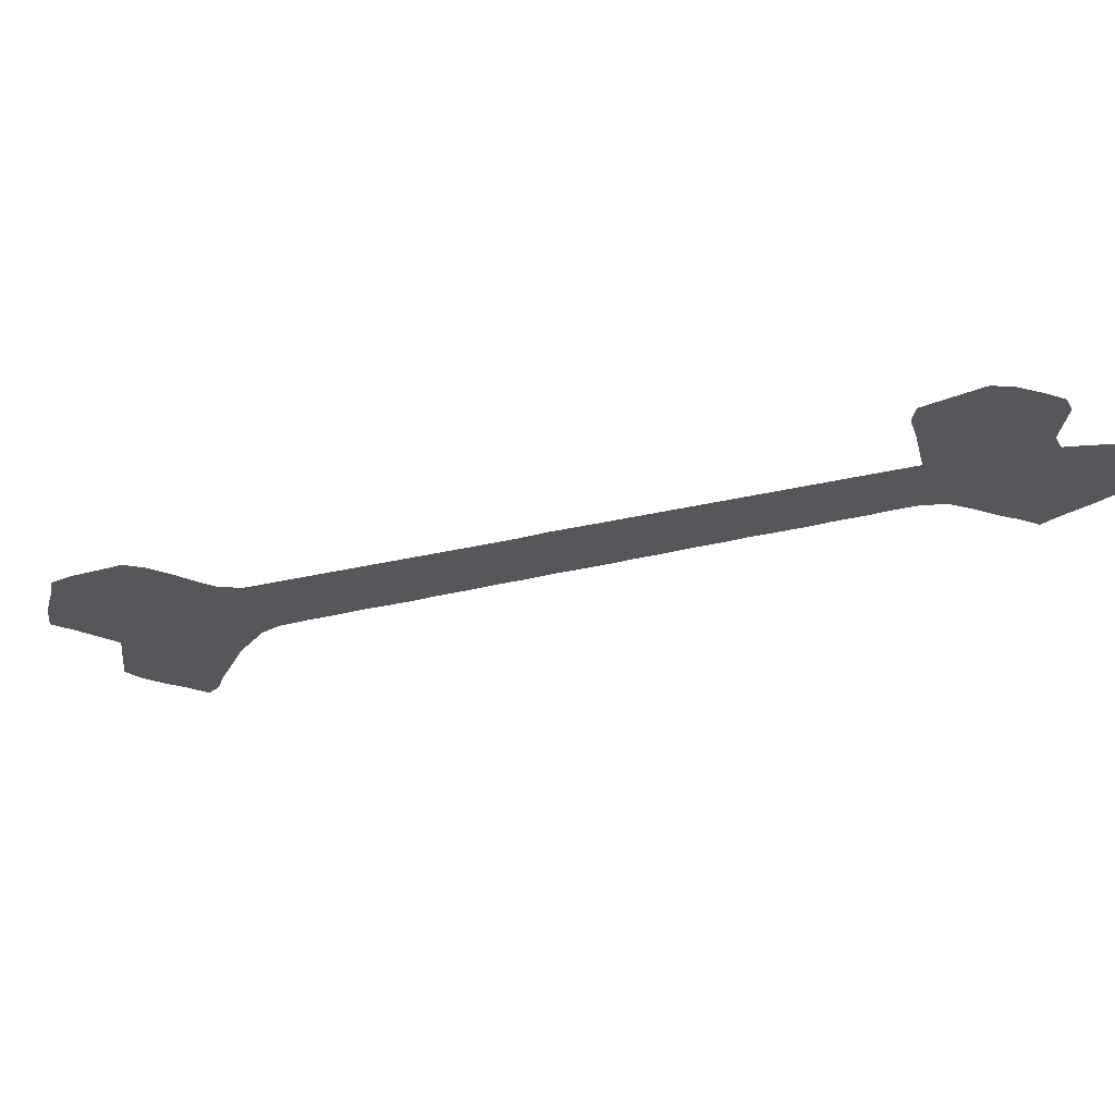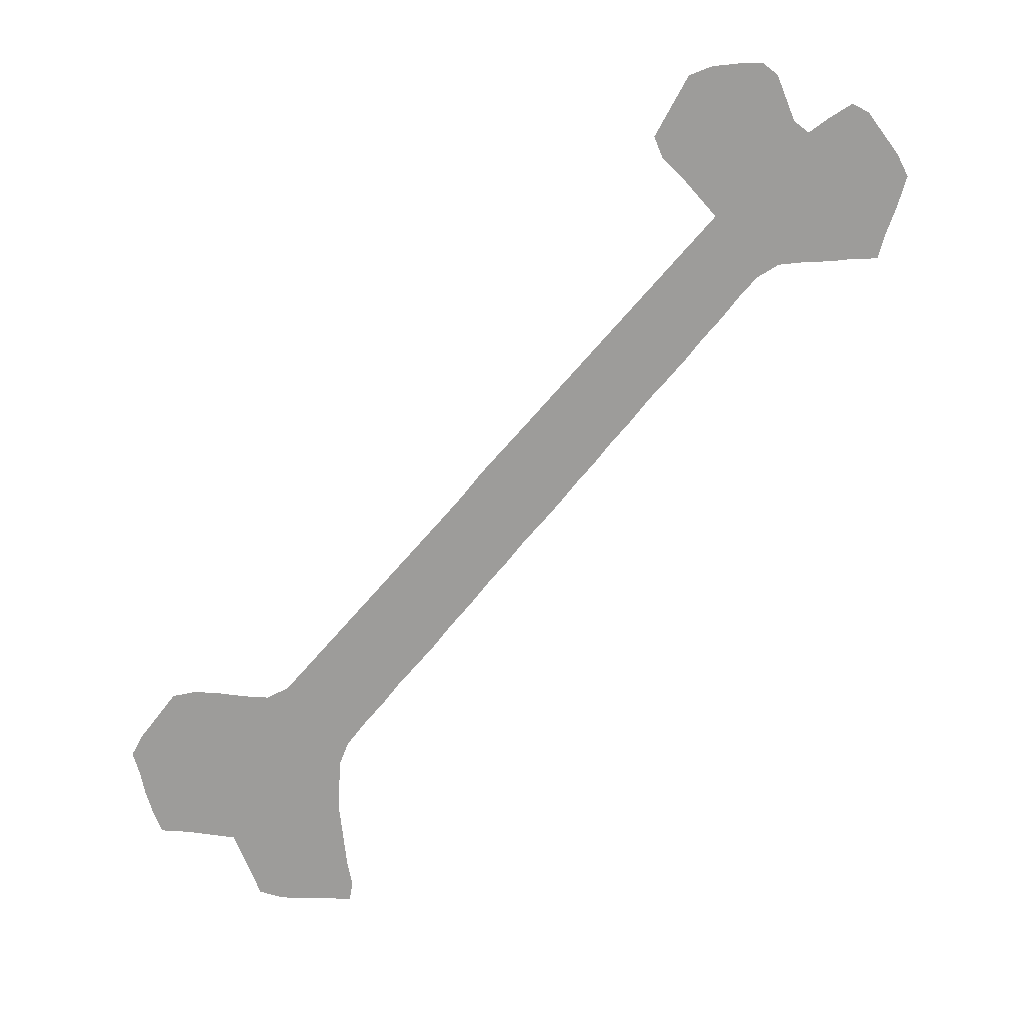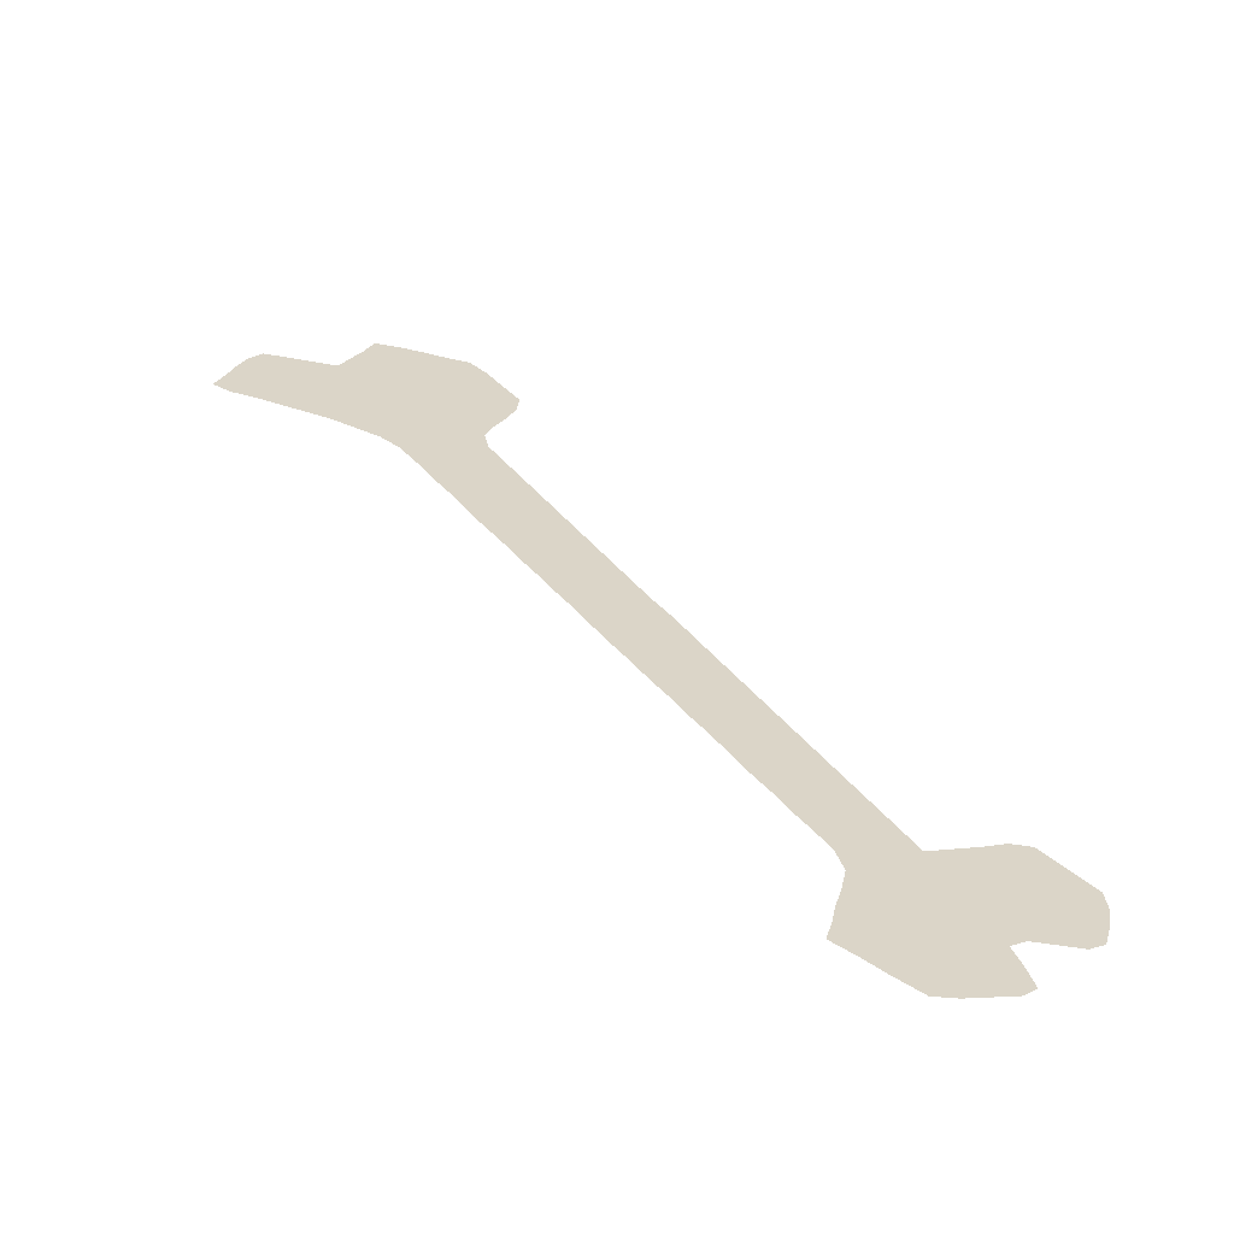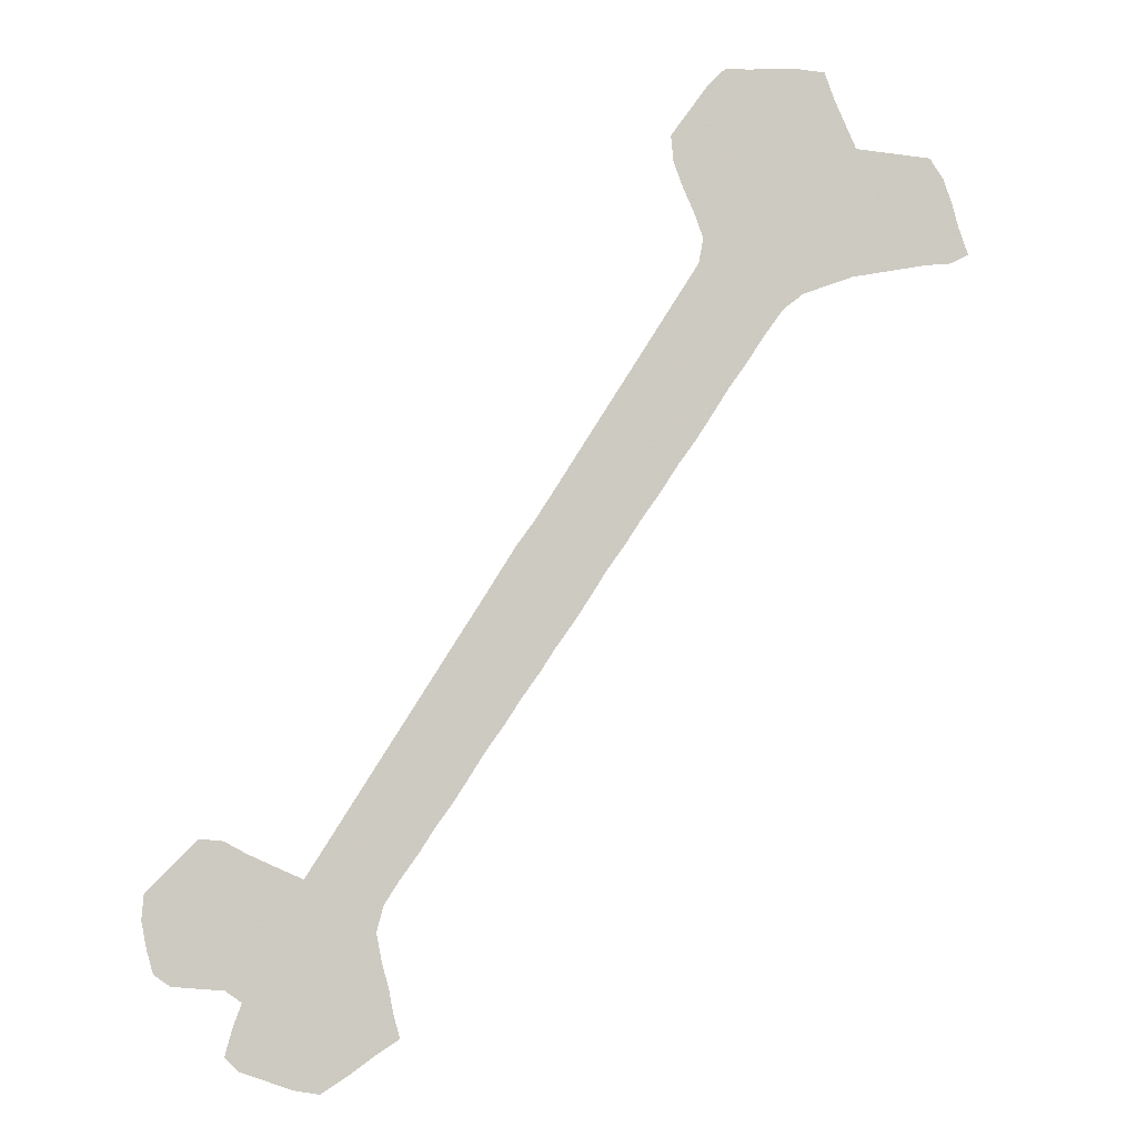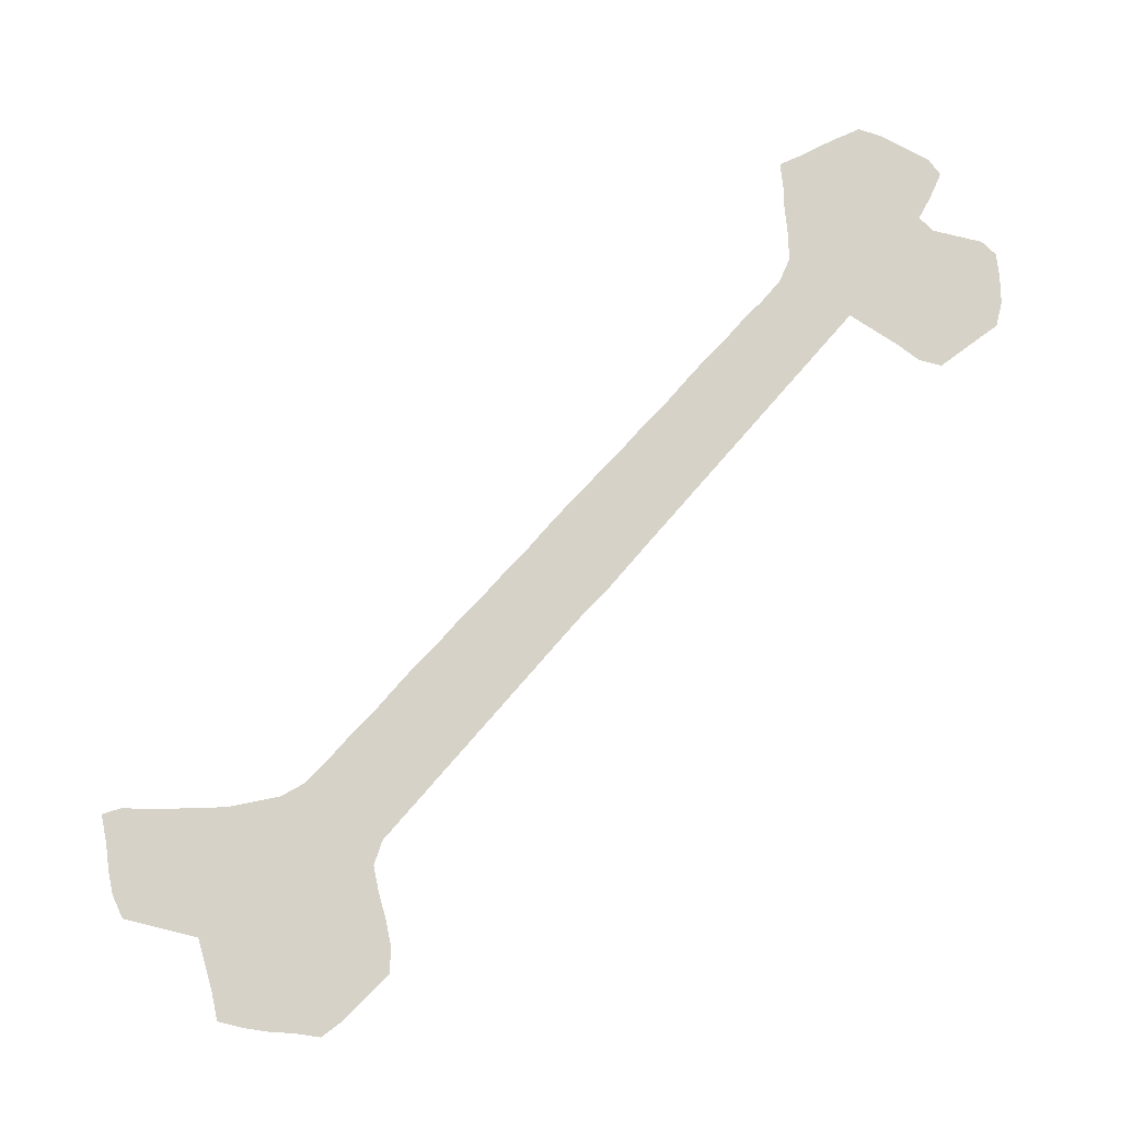
<metadata>
{"format":"obj","ext":"obj","renderer":"f3d","projection":"perspective","resolution":1024,"background":"white","views":[{"elev":-27.0,"azim":-101.3,"up":"+Z"},{"elev":-70.2,"azim":-73.4,"up":"+Z"},{"elev":-61.7,"azim":167.5,"up":"+Y"},{"elev":-3.3,"azim":-9.1,"up":"+Y"},{"elev":77.7,"azim":-171.4,"up":"+Z"}]}
</metadata>
<code>
v 0.3386 0.4962 0
v 0.3544 0.5213 0
v 0.3725 0.5463 0
v 0.3887 0.5714 0
v 0.4052 0.5974 0
v 0.4211 0.6223 0
v 0.437 0.6473 0
v 0.4535 0.6733 0
v 0.4693 0.6981 0
v 0.4855 0.7236 0
v 0.5012 0.7482 0
v 0.5175 0.7738 0
v 0.5356 0.8023 0
v 0.5402 0.8276 0
v 0.5311 0.8525 0
v 0.5198 0.8775 0
v 0.5103 0.9034 0
v 0.5081 0.9287 0
v 0.5281 0.9563 0
v 0.5448 0.9793 0
v 0.5632 0.9977 0
v 0.5885 0.9977 0
v 0.6138 1 0
v 0.6391 1 0
v 0.6644 0.9977 0
v 0.6746 0.97 0
v 0.6861 0.9448 0
v 0.6966 0.9218 0
v 0.7196 0.9197 0
v 0.7449 0.9174 0
v 0.7724 0.9149 0
v 0.7862 0.8942 0
v 0.7945 0.8716 0
v 0.8015 0.8466 0
v 0.8115 0.8184 0
v 0.7931 0.8092 0
v 0.7678 0.8069 0
v 0.7448 0.8027 0
v 0.7195 0.7981 0
v 0.6919 0.7931 0
v 0.6644 0.7831 0
v 0.6414 0.7747 0
v 0.6207 0.7586 0
v 0.6003 0.7303 0
v 0.584 0.7049 0
v 0.5658 0.6798 0
v 0.5498 0.6543 0
v 0.5333 0.6289 0
v 0.5149 0.6034 0
v 0.4973 0.5761 0
v 0.4773 0.5481 0
v 0.4612 0.5233 0
v 0.4428 0.4974 0
v 0.4269 0.4721 0
v 0.4107 0.4475 0
v 0.3928 0.4223 0
v 0.378 0.3994 0
v 0.36 0.3743 0
v 0.3434 0.3488 0
v 0.325 0.3231 0
v 0.309 0.2976 0
v 0.2928 0.2729 0
v 0.2761 0.2497 0
v 0.2602 0.2249 0
v 0.2419 0.1997 0
v 0.2276 0.177 0
v 0.2207 0.1517 0
v 0.226 0.1236 0
v 0.2328 0.09818 0
v 0.2369 0.07572 0
v 0.2437 0.05058 0
v 0.2205 0.03592 0
v 0.1955 0.01777 0
v 0.1678 0 0
v 0.1425 0.004598 0
v 0.1168 0.01396 0
v 0.09195 0.02299 0
v 0.07816 0.03678 0
v 0.08585 0.06445 0
v 0.09425 0.08736 0
v 0.07816 0.09885 0
v 0.05057 0.1014 0
v 0.02759 0.1035 0
v 0.01149 0.1149 0
v 0.005165 0.1379 0
v 0 0.1655 0
v 0.002299 0.1908 0
v 0.02713 0.2156 0
v 0.05287 0.2414 0
v 0.07586 0.2391 0
v 0.09876 0.2265 0
v 0.1241 0.2148 0
v 0.1517 0.2023 0
v 0.1696 0.2304 0
v 0.1855 0.2554 0
v 0.2016 0.2807 0
v 0.2182 0.3067 0
v 0.2342 0.332 0
v 0.25 0.3567 0
v 0.2645 0.3796 0
v 0.2792 0.4026 0
v 0.2922 0.4231 0
v 0.3079 0.4477 0
v 0.3239 0.4729 0
v 0.6847 0.8599 0
v 0.6454 0.9731 0
v 0.5593 0.9641 0
v 0.6042 0.9477 0
v 0.02434 0.1837 0
v 0.3792 0.4785 0
v 0.3954 0.5028 0
v 0.5339 0.9231 0
v 0.5982 0.9174 0
v 0.3464 0.4288 0
v 0.05653 0.2172 0
v 0.4951 0.6544 0
v 0.7695 0.8398 0
v 0.7558 0.8889 0
v 0.4451 0.5779 0
v 0.4619 0.6032 0
v 0.7119 0.8577 0
v 0.7425 0.8579 0
v 0.2639 0.3036 0
v 0.2311 0.2543 0
v 0.03271 0.1278 0
v 0.03596 0.1576 0
v 0.07115 0.1668 0
v 0.1407 0.0527 0
v 0.5119 0.6799 0
v 0.4117 0.5275 0
v 0.4787 0.6285 0
v 0.5877 0.8033 0
v 0.5449 0.731 0
v 0.5613 0.7553 0
v 0.5771 0.7793 0
v 0.3627 0.4536 0
v 0.2476 0.2787 0
v 0.2802 0.3283 0
v 0.3132 0.3789 0
v 0.1103 0.04305 0
v 0.1978 0.2063 0
v 0.5282 0.7055 0
v 0.7874 0.8246 0
v 0.4281 0.5526 0
v 0.6146 0.8852 0
v 0.215 0.2303 0
v 0.1246 0.1515 0
v 0.1654 0.12 0
v 0.1764 0.1809 0
v 0.297 0.3536 0
v 0.3299 0.4038 0
v 0.1011 0.1585 0
v 0.1661 0.09306 0
v 0.2157 0.06227 0
v 0.613 0.8389 0
v 0.5869 0.8549 0
v 0.5673 0.822 0
v 0.5777 0.9416 0
v 0.5647 0.914 0
v 0.3538 0.4023 0
v 0.4175 0.5763 0
v 0.7281 0.8873 0
v 0.05924 0.1322 0
v 0.1653 0.03123 0
v 0.4822 0.6758 0
v 0.6997 0.8895 0
v 0.5238 0.6566 0
v 0.5674 0.8805 0
v 0.2569 0.3298 0
v 0.2379 0.2285 0
v 0.1707 0.1492 0
v 0.1954 0.1347 0
v 0.2702 0.2765 0
v 0.3363 0.4525 0
v 0.3523 0.4769 0
v 0.09988 0.1908 0
v 0.4718 0.5783 0
v 0.1319 0.1018 0
v 0.1913 0.07843 0
v 0.5616 0.8481 0
v 0.639 0.8265 0
v 0.6391 0.7987 0
v 0.6585 0.8642 0
v 0.7237 0.829 0
v 0.04936 0.1892 0
v 0.1169 0.07108 0
v 0.6942 0.8267 0
v 0.6497 0.9165 0
v 0.1493 0.1673 0
v 0.1083 0.1222 0
v 0.1257 0.1814 0
v 0.08366 0.1348 0
v 0.194 0.1084 0
v 0.6098 0.783 0
v 0.3711 0.4278 0
v 0.2409 0.3051 0
v 0.2539 0.2522 0
v 0.2249 0.2806 0
v 0.2869 0.301 0
v 0.3196 0.3508 0
v 0.204 0.1853 0
v 0.209 0.2562 0
v 0.2212 0.2049 0
v 0.1923 0.2319 0
v 0.2895 0.3793 0
v 0.3032 0.3263 0
v 0.2739 0.3555 0
v 0.3366 0.3768 0
v 0.3051 0.4035 0
v 0.3203 0.4276 0
v 0.6134 0.8121 0
v 0.6428 0.8852 0
v 0.6349 0.8567 0
v 0.6328 0.948 0
v 0.5843 0.9707 0
v 0.6154 0.9749 0
v 0.3681 0.5014 0
v 0.4047 0.4777 0
v 0.5069 0.6311 0
v 0.7737 0.8649 0
v 0.4547 0.5532 0
v 0.4339 0.601 0
v 0.3873 0.4518 0
v 0.3846 0.5262 0
v 0.4208 0.5025 0
v 0.4895 0.6039 0
v 0.4502 0.6262 0
v 0.4665 0.6509 0
v 0.5576 0.7078 0
v 0.5741 0.7323 0
v 0.5319 0.7534 0
v 0.5912 0.7573 0
v 0.5475 0.7776 0
v 0.5598 0.8013 0
v 0.1766 0.2082 0
v 0.5402 0.6819 0
v 0.4988 0.7017 0
v 0.5149 0.7277 0
v 0.4375 0.5273 0
v 0.4013 0.5512 0
v 0.6097 0.8614 0
v 0.6255 0.9057 0
v 0.6777 0.9072 0
v 0.5875 0.8962 0
v 0.1979 0.1624 0
v 0.1919 0.04744 0
v 0.589 0.8295 0
v 0.5519 0.9395 0
v 0.5409 0.8968 0
v 0.1363 0.02954 0
v 0.2144 0.09208 0
v 0.6222 0.9274 0
v 0.7488 0.828 0
v 0.6664 0.8113 0
v 0.6639 0.8395 0
v 0.6692 0.8865 0
v 0.6584 0.9475 0
v 0.07663 0.2034 0
v 0.5926 0.8758 0
v 0.6726 0.928 0
v 0.5446 0.8719 0
v 0.1415 0.1339 0
v 0.1443 0.07722 0
v 0.1674 0.06249 0
f 180 157 247
f 24 106 25
f 20 107 21
f 107 158 215
f 159 113 158
f 106 257 26
f 86 109 87
f 110 223 218
f 224 217 111
f 168 244 159
f 88 115 89
f 88 185 115
f 222 161 119
f 227 222 120
f 119 221 177
f 17 112 18
f 217 175 110
f 136 174 114
f 138 169 123
f 82 163 125
f 73 164 74
f 116 219 167
f 237 165 129
f 30 118 31
f 30 162 118
f 111 218 225
f 240 224 130
f 228 227 131
f 131 226 219
f 231 238 133
f 233 231 134
f 133 229 230
f 134 230 232
f 135 232 194
f 223 136 195
f 123 196 137
f 137 198 124
f 83 125 84
f 77 140 78
f 149 141 235
f 238 237 142
f 142 236 229
f 34 117 143
f 34 143 35
f 144 239 221
f 130 225 239
f 169 99 98
f 64 170 65
f 124 202 146
f 146 204 141
f 172 171 148
f 139 205 150
f 150 207 138
f 151 209 139
f 114 210 151
f 62 173 63
f 174 104 103
f 112 248 19
f 70 154 71
f 193 153 179
f 14 180 15
f 212 183 256
f 145 241 213
f 106 26 25
f 23 216 24
f 107 215 21
f 19 248 107
f 216 214 106
f 21 215 22
f 24 216 106
f 22 216 23
f 109 88 87
f 1 217 2
f 217 110 111
f 218 55 54
f 188 260 257
f 215 158 108
f 115 90 89
f 115 258 90
f 219 49 48
f 122 184 253
f 118 122 220
f 220 122 117
f 221 52 51
f 177 51 50
f 5 222 6
f 112 19 18
f 16 249 17
f 29 166 162
f 121 187 184
f 223 56 55
f 195 136 114
f 199 138 123
f 126 185 109
f 127 176 258
f 185 258 115
f 128 186 140
f 76 250 140
f 75 250 76
f 164 75 74
f 8 165 9
f 8 228 165
f 167 48 47
f 236 167 47
f 117 253 37
f 118 32 31
f 118 220 32
f 2 224 3
f 224 111 130
f 225 54 53
f 226 50 49
f 6 227 7
f 227 120 131
f 7 228 8
f 228 131 116
f 182 42 41
f 182 194 42
f 229 46 45
f 230 45 44
f 11 231 12
f 231 133 134
f 57 160 58
f 232 44 43
f 12 233 13
f 233 134 135
f 14 234 157
f 1 104 175
f 136 175 174
f 173 123 137
f 197 137 124
f 125 85 84
f 82 125 83
f 140 79 78
f 76 140 77
f 140 186 79
f 236 47 46
f 9 237 10
f 237 129 142
f 10 238 11
f 238 142 133
f 143 37 36
f 143 117 37
f 33 220 34
f 143 36 35
f 4 161 5
f 239 53 52
f 3 240 4
f 240 130 144
f 156 241 259
f 252 242 188
f 168 259 244
f 170 124 146
f 203 146 141
f 189 191 147
f 171 149 189
f 66 201 245
f 201 141 149
f 200 139 150
f 206 150 138
f 208 151 139
f 160 114 151
f 81 190 192
f 192 127 163
f 176 191 92
f 154 72 71
f 172 148 193
f 69 251 70
f 154 246 72
f 264 128 164
f 246 179 264
f 247 132 211
f 156 155 241
f 156 247 155
f 20 19 107
f 107 248 158
f 16 261 249
f 249 168 159
f 162 121 122
f 111 225 130
f 163 127 126
f 164 128 250
f 162 122 118
f 14 13 234
f 121 166 105
f 116 167 129
f 244 259 145
f 113 242 252
f 245 149 171
f 192 190 152
f 192 152 127
f 148 178 153
f 251 193 179
f 122 253 117
f 154 179 246
f 14 157 180
f 254 41 40
f 255 187 105
f 255 254 187
f 256 105 166
f 243 256 166
f 155 211 181
f 183 255 105
f 213 155 181
f 252 188 214
f 158 113 108
f 28 166 29
f 162 166 121
f 29 162 30
f 222 119 120
f 184 39 38
f 184 187 39
f 122 121 184
f 185 88 109
f 258 91 90
f 126 127 185
f 185 127 258
f 186 80 79
f 194 43 42
f 187 254 40
f 187 40 39
f 121 105 187
f 180 156 168
f 260 28 27
f 113 145 242
f 188 212 256
f 15 261 16
f 178 190 80
f 148 262 178
f 148 171 262
f 80 190 81
f 152 190 147
f 191 93 92
f 152 147 191
f 244 113 159
f 81 163 82
f 81 192 163
f 176 92 91
f 127 152 176
f 176 152 191
f 67 172 68
f 68 172 193
f 110 218 111
f 68 193 251
f 193 148 153
f 128 263 186
f 246 264 164
f 264 179 153
f 120 177 226
f 131 120 226
f 131 219 116
f 133 230 134
f 165 116 129
f 233 135 234
f 134 232 135
f 135 194 132
f 110 136 223
f 56 223 195
f 56 195 57
f 196 97 198
f 196 98 97
f 63 173 197
f 63 197 64
f 198 96 202
f 198 97 96
f 61 206 199
f 61 199 62
f 59 208 200
f 59 200 60
f 66 203 201
f 245 201 149
f 142 129 236
f 142 229 133
f 144 221 119
f 240 144 161
f 130 239 144
f 202 95 204
f 202 96 95
f 65 170 203
f 65 203 66
f 204 94 235
f 204 95 94
f 235 93 149
f 149 93 189
f 205 100 207
f 205 101 100
f 60 200 206
f 60 206 61
f 207 99 169
f 207 100 99
f 58 160 208
f 58 208 59
f 209 101 205
f 209 102 101
f 210 102 209
f 210 103 102
f 110 175 136
f 120 119 177
f 132 194 211
f 155 247 211
f 145 213 212
f 212 213 183
f 255 213 181
f 214 257 106
f 214 188 257
f 215 108 216
f 216 108 214
f 22 215 216
f 85 126 86
f 86 126 109
f 1 175 217
f 225 218 54
f 210 174 103
f 167 219 48
f 32 220 33
f 34 220 117
f 177 221 51
f 5 161 222
f 161 144 119
f 218 223 55
f 57 195 160
f 196 169 98
f 202 124 198
f 62 199 173
f 125 126 85
f 250 128 140
f 228 116 165
f 129 167 236
f 253 38 37
f 184 38 253
f 2 217 224
f 239 225 53
f 219 226 49
f 226 177 50
f 6 222 227
f 7 227 228
f 211 194 182
f 230 229 45
f 232 230 44
f 11 238 231
f 194 232 43
f 12 231 233
f 13 233 234
f 234 132 157
f 234 135 132
f 174 175 104
f 197 173 137
f 198 137 196
f 64 197 170
f 169 138 207
f 205 139 209
f 235 94 93
f 235 141 204
f 229 236 46
f 9 165 237
f 10 237 238
f 221 239 52
f 3 224 240
f 4 240 161
f 241 145 259
f 241 155 213
f 15 180 261
f 242 145 212
f 260 243 28
f 243 166 28
f 178 80 186
f 203 170 146
f 204 146 202
f 201 203 141
f 66 245 67
f 67 245 172
f 206 200 150
f 207 150 205
f 199 206 138
f 209 151 210
f 200 208 139
f 208 160 151
f 72 246 73
f 157 132 247
f 156 180 247
f 248 159 158
f 17 249 112
f 248 112 159
f 163 126 125
f 164 250 75
f 188 242 212
f 244 145 113
f 70 251 154
f 196 123 169
f 113 252 108
f 170 197 124
f 172 245 171
f 173 199 123
f 210 114 174
f 251 179 154
f 182 41 254
f 181 182 254
f 181 254 255
f 183 213 255
f 183 105 256
f 243 188 256
f 257 27 26
f 260 27 257
f 108 252 214
f 112 249 159
f 176 91 258
f 160 195 114
f 261 180 168
f 168 156 259
f 69 68 251
f 188 243 260
f 261 168 249
f 181 211 182
f 189 93 191
f 262 190 178
f 262 189 147
f 262 147 190
f 262 171 189
f 153 178 263
f 264 153 263
f 263 178 186
f 73 246 164
f 128 264 263

</code>
